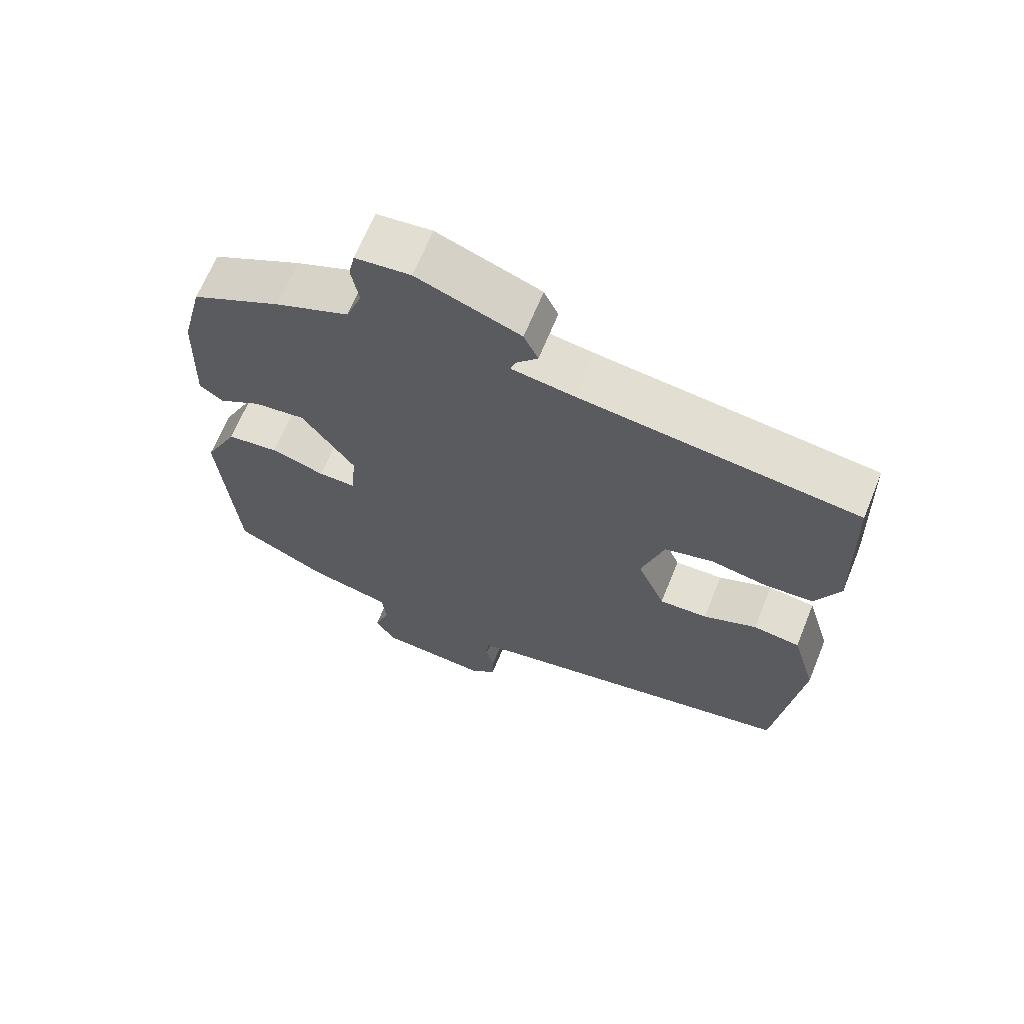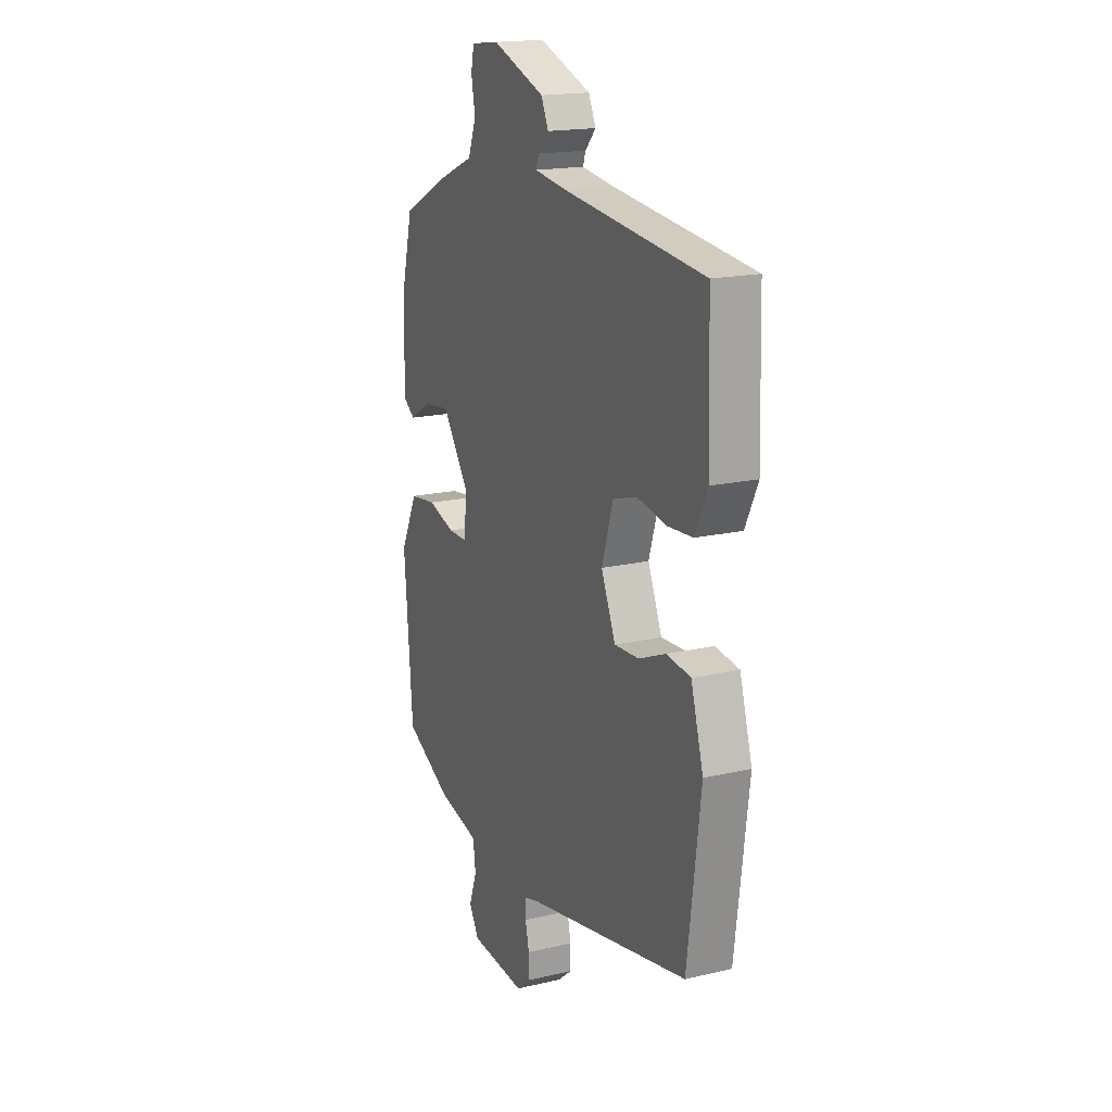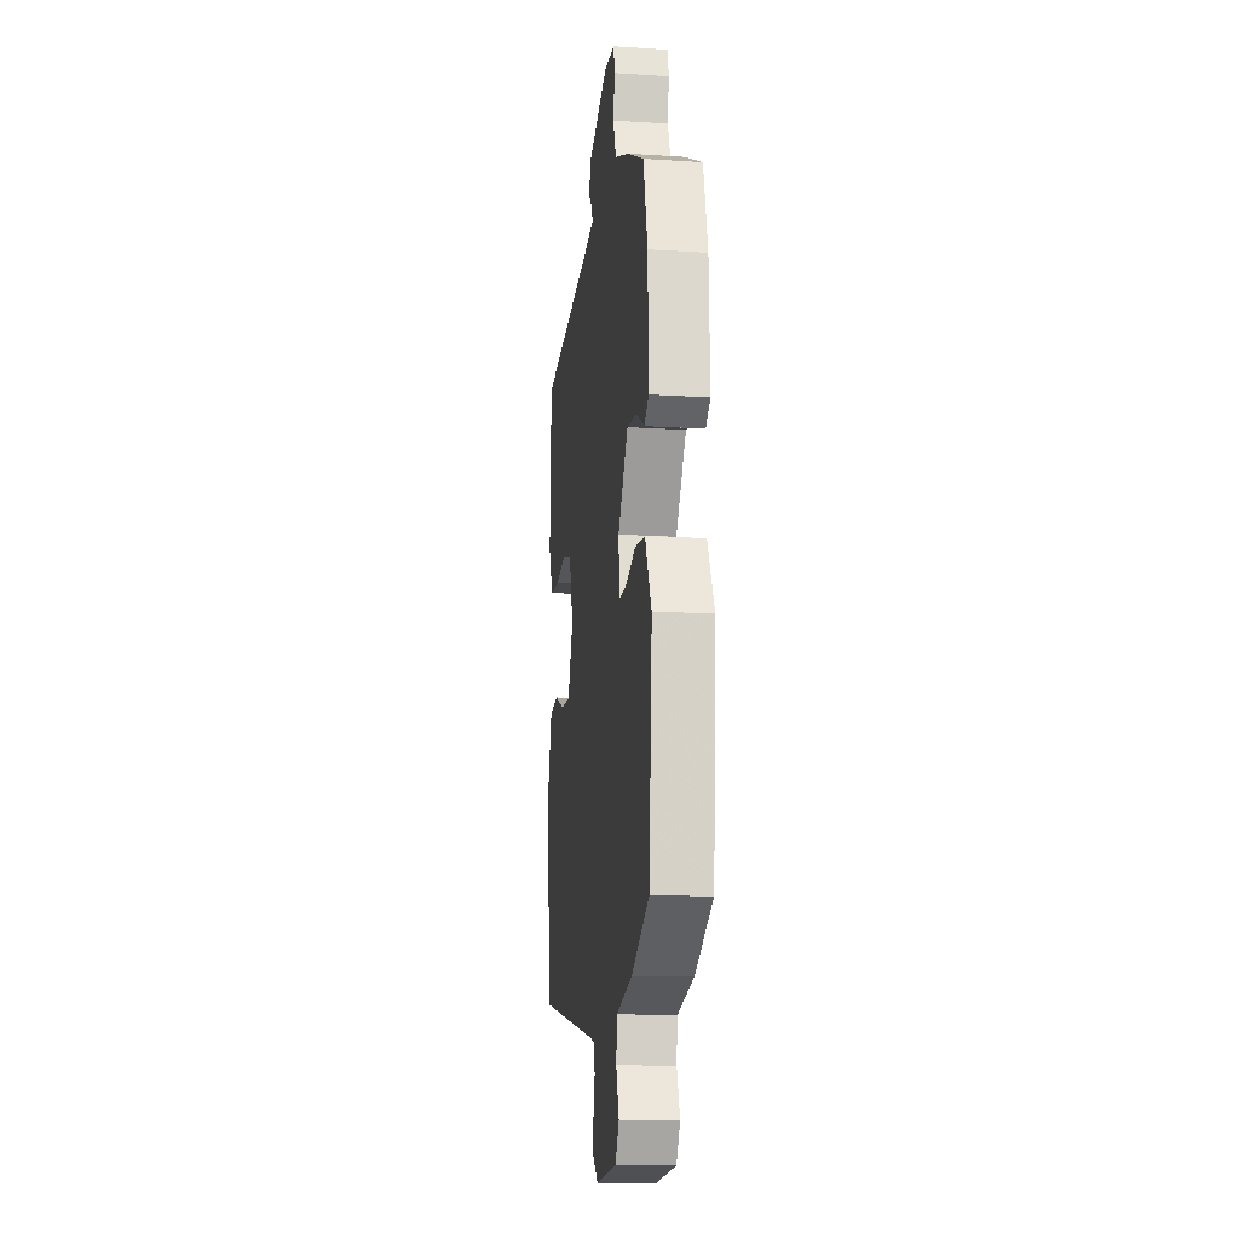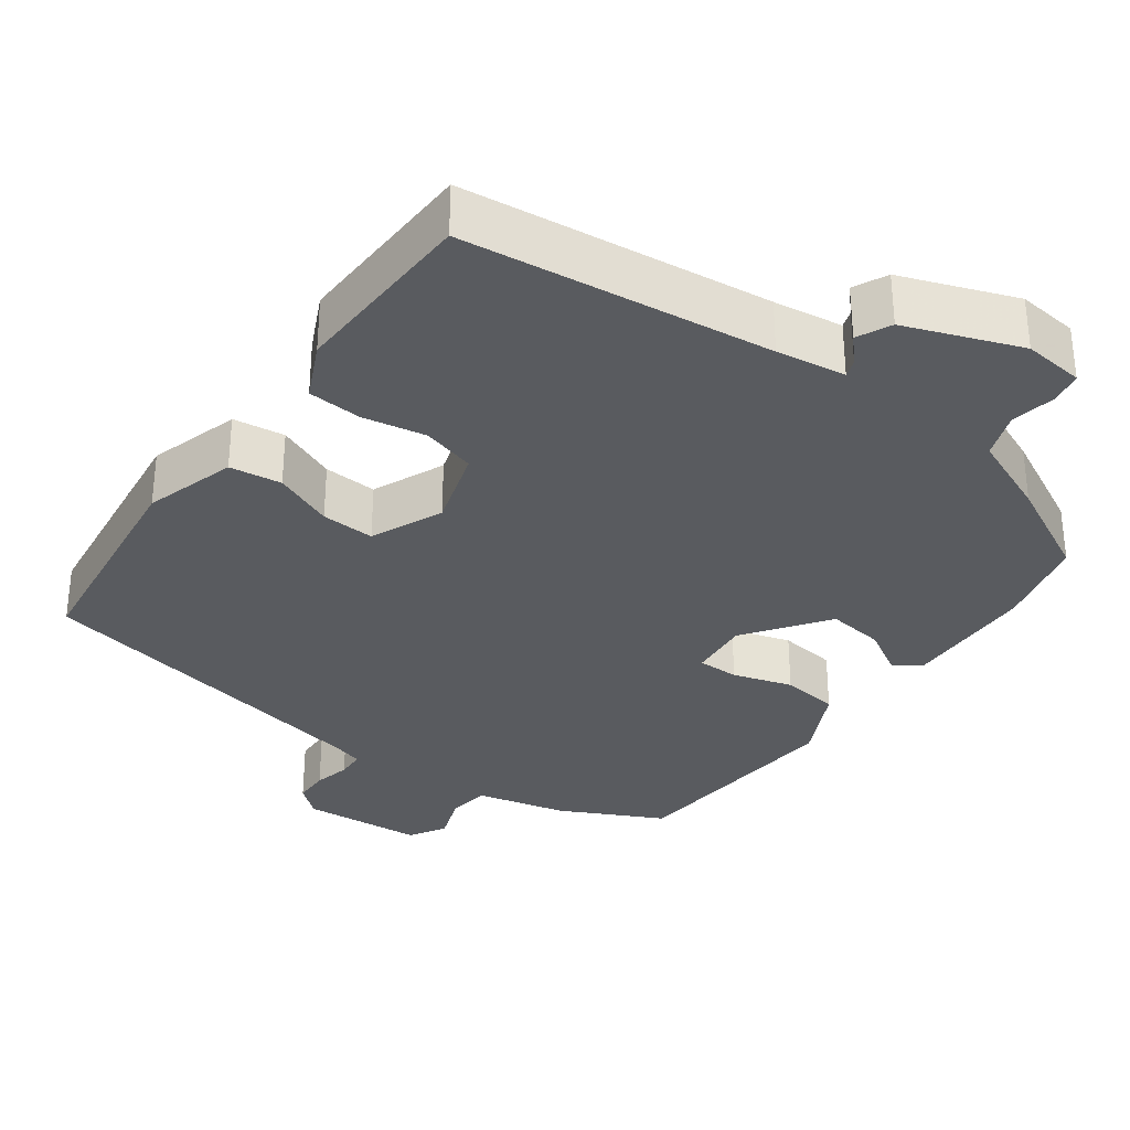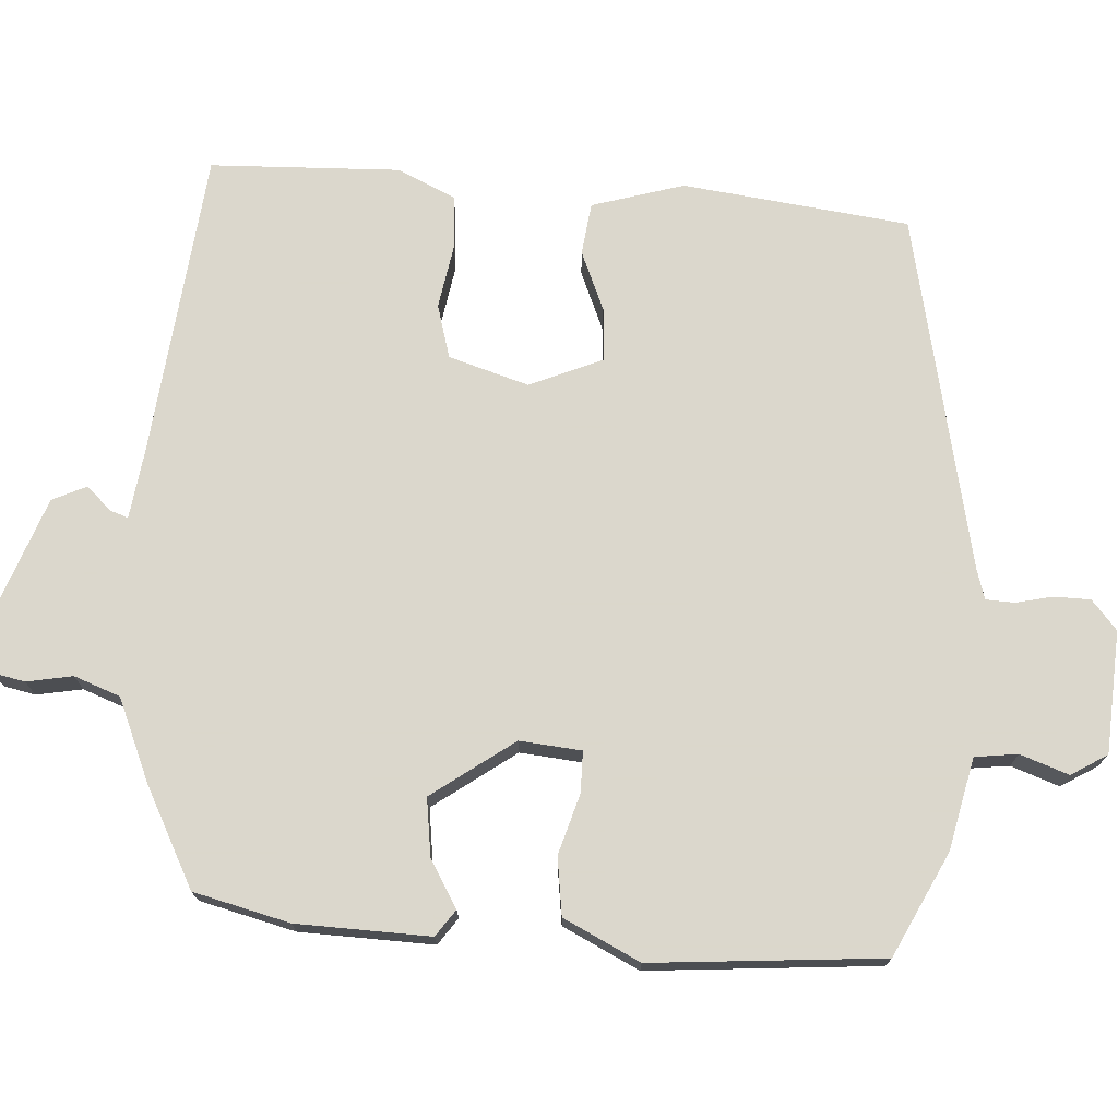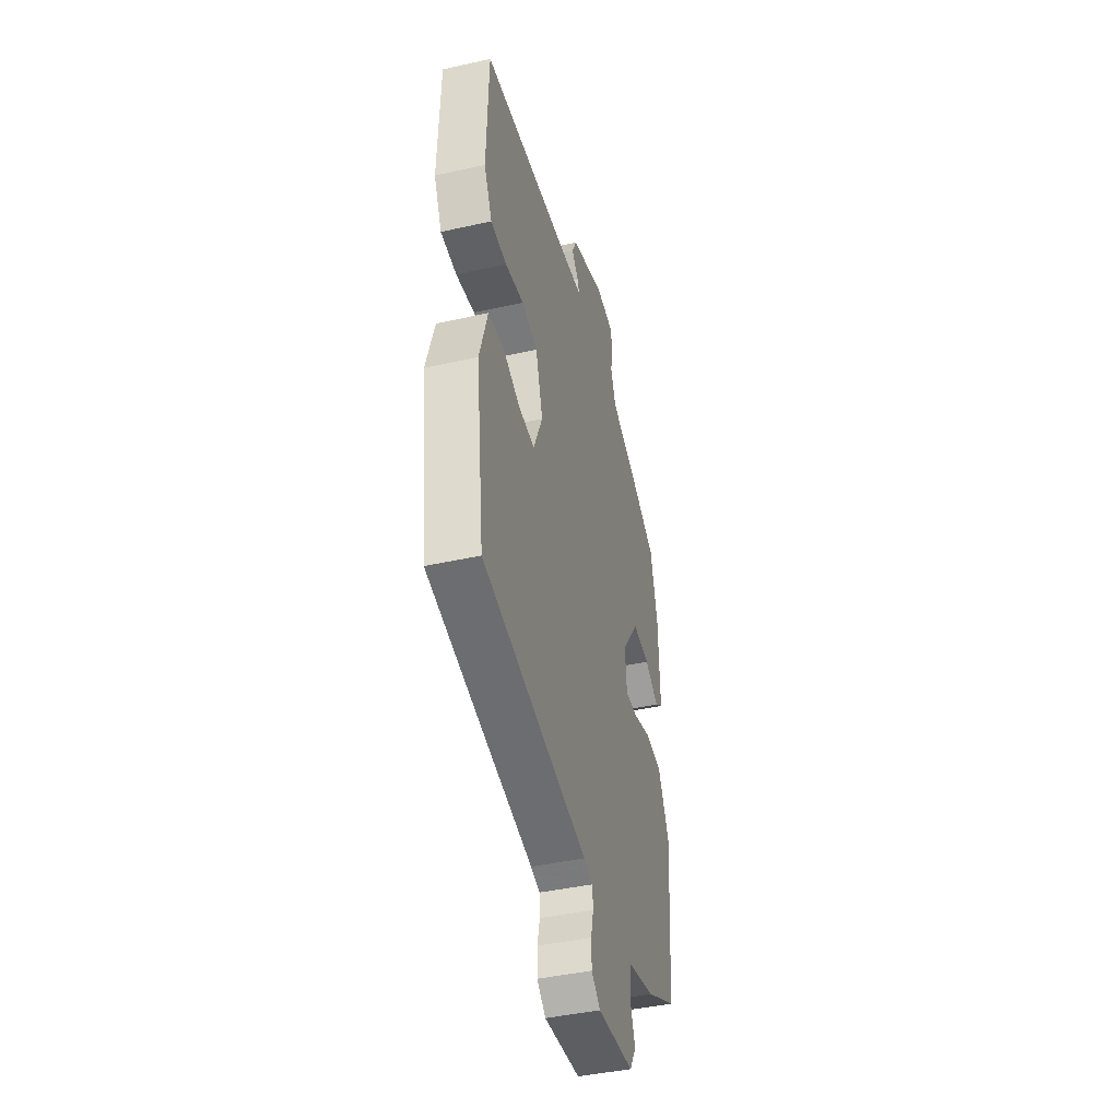
<metadata>
{"format":"obj","ext":"obj","renderer":"f3d","projection":"perspective","resolution":1024,"background":"white","views":[{"elev":66.4,"azim":-157.8,"up":"+Z"},{"elev":17.8,"azim":-114.6,"up":"+Z"},{"elev":-15.2,"azim":82.3,"up":"+Z"},{"elev":-32.3,"azim":-36.0,"up":"+Y"},{"elev":73.4,"azim":93.4,"up":"+Y"},{"elev":-43.0,"azim":-75.1,"up":"+Z"}]}
</metadata>
<code>
v -0.499 0.07 0.487
v -0.091 0.07 0.533
v 0.001 0.07 0.546
v -0.007 0.07 0.569
v -0.038 0.07 0.603
v -0.017 0.07 0.648
v 0.135 0.07 0.704
v 0.216 0.07 0.695
v 0.225 0.07 0.653
v 0.214 0.07 0.592
v 0.237 0.07 0.531
v 0.346 0.07 0.485
v 0.478 0.07 0.417
v 0.51 0.07 0.29
v 0.516 0.07 0.113
v 0.481 0.07 0.088
v 0.418 0.07 0.125
v 0.342 0.07 0.135
v 0.264 0.07 0.026
v 0.272 0.07 -0.056
v 0.327 0.07 -0.056
v 0.406 0.07 -0.032
v 0.483 0.07 -0.042
v 0.533 0.07 -0.143
v 0.509 0.07 -0.449
v 0.373 0.07 -0.517
v 0.251 0.07 -0.545
v 0.244 0.07 -0.602
v 0.267 0.07 -0.666
v 0.238 0.07 -0.714
v 0.076 0.07 -0.725
v 0.037 0.07 -0.692
v 0.036 0.07 -0.644
v 0.047 0.07 -0.595
v 0.045 0.07 -0.557
v 0.004 0.07 -0.545
v -0.469 0.07 -0.447
v -0.507 0.07 -0.147
v -0.471 0.07 -0.025
v -0.402 0.07 -0.016
v -0.323 0.07 -0.049
v -0.252 0.07 -0.053
v -0.211 0.07 0.043
v -0.244 0.07 0.149
v -0.315 0.07 0.169
v -0.399 0.07 0.154
v -0.471 0.07 0.159
v -0.507 0.07 0.235
v -0.499 0 0.487
v -0.091 0 0.533
v 0.001 0 0.546
v -0.007 0 0.569
v -0.038 0 0.603
v -0.017 0 0.648
v 0.135 0 0.704
v 0.216 0 0.695
v 0.225 0 0.653
v 0.214 0 0.592
v 0.237 0 0.531
v 0.346 0 0.485
v 0.478 0 0.417
v 0.51 0 0.29
v 0.516 0 0.113
v 0.481 0 0.088
v 0.418 0 0.125
v 0.342 0 0.135
v 0.264 0 0.026
v 0.272 0 -0.056
v 0.327 0 -0.056
v 0.406 0 -0.032
v 0.483 0 -0.042
v 0.533 0 -0.143
v 0.509 0 -0.449
v 0.373 0 -0.517
v 0.251 0 -0.545
v 0.244 0 -0.602
v 0.267 0 -0.666
v 0.238 0 -0.714
v 0.076 0 -0.725
v 0.037 0 -0.692
v 0.036 0 -0.644
v 0.047 0 -0.595
v 0.045 0 -0.557
v 0.004 0 -0.545
v -0.469 0 -0.447
v -0.507 0 -0.147
v -0.471 0 -0.025
v -0.402 0 -0.016
v -0.323 0 -0.049
v -0.252 0 -0.053
v -0.211 0 0.043
v -0.244 0 0.149
v -0.315 0 0.169
v -0.399 0 0.154
v -0.471 0 0.159
v -0.507 0 0.235
f 48 1 2
f 47 48 2
f 46 47 2
f 45 46 2
f 44 45 2 3
f 43 44 3
f 39 40 41
f 38 39 41
f 37 38 41
f 36 37 41
f 35 36 41 42
f 32 33 34
f 31 32 34
f 30 31 34
f 29 30 34
f 28 29 34
f 27 28 34 35
f 26 27 35
f 25 26 35
f 24 25 35
f 23 24 35
f 22 23 35
f 21 22 35
f 20 21 35
f 35 42 43
f 20 35 43
f 19 20 43
f 15 16 17
f 14 15 17
f 13 14 17
f 12 13 17
f 11 12 17
f 11 17 18
f 19 43 3
f 18 19 3
f 11 18 3
f 10 11 3
f 8 9 10
f 7 8 10
f 6 7 10
f 5 6 10
f 4 5 10
f 3 4 10
f 50 49 96
f 50 96 95
f 50 95 94
f 50 94 93
f 51 50 93 92
f 51 92 91
f 89 88 87
f 89 87 86
f 89 86 85
f 89 85 84
f 90 89 84 83
f 82 81 80
f 82 80 79
f 82 79 78
f 82 78 77
f 82 77 76
f 83 82 76 75
f 83 75 74
f 83 74 73
f 83 73 72
f 83 72 71
f 83 71 70
f 83 70 69
f 83 69 68
f 91 90 83
f 91 83 68
f 91 68 67
f 65 64 63
f 65 63 62
f 65 62 61
f 65 61 60
f 65 60 59
f 66 65 59
f 51 91 67
f 51 67 66
f 51 66 59
f 51 59 58
f 58 57 56
f 58 56 55
f 58 55 54
f 58 54 53
f 58 53 52
f 58 52 51
f 1 49 50 2
f 2 50 51 3
f 3 51 52 4
f 4 52 53 5
f 5 53 54 6
f 6 54 55 7
f 7 55 56 8
f 8 56 57 9
f 9 57 58 10
f 10 58 59 11
f 11 59 60 12
f 12 60 61 13
f 13 61 62 14
f 14 62 63 15
f 15 63 64 16
f 16 64 65 17
f 17 65 66 18
f 18 66 67 19
f 19 67 68 20
f 20 68 69 21
f 21 69 70 22
f 22 70 71 23
f 23 71 72 24
f 24 72 73 25
f 25 73 74 26
f 26 74 75 27
f 27 75 76 28
f 28 76 77 29
f 29 77 78 30
f 30 78 79 31
f 31 79 80 32
f 32 80 81 33
f 33 81 82 34
f 34 82 83 35
f 35 83 84 36
f 36 84 85 37
f 37 85 86 38
f 38 86 87 39
f 39 87 88 40
f 40 88 89 41
f 41 89 90 42
f 42 90 91 43
f 43 91 92 44
f 44 92 93 45
f 45 93 94 46
f 46 94 95 47
f 47 95 96 48
f 48 96 49 1

</code>
